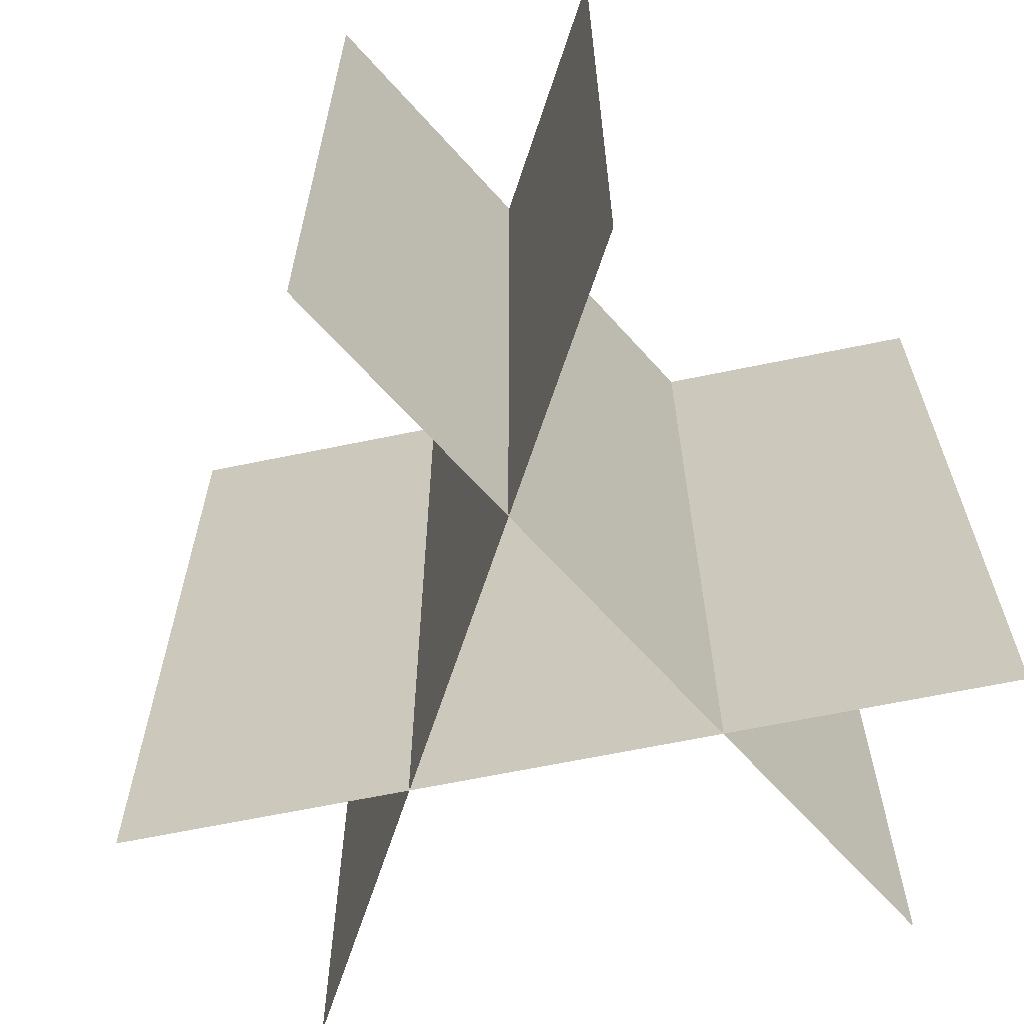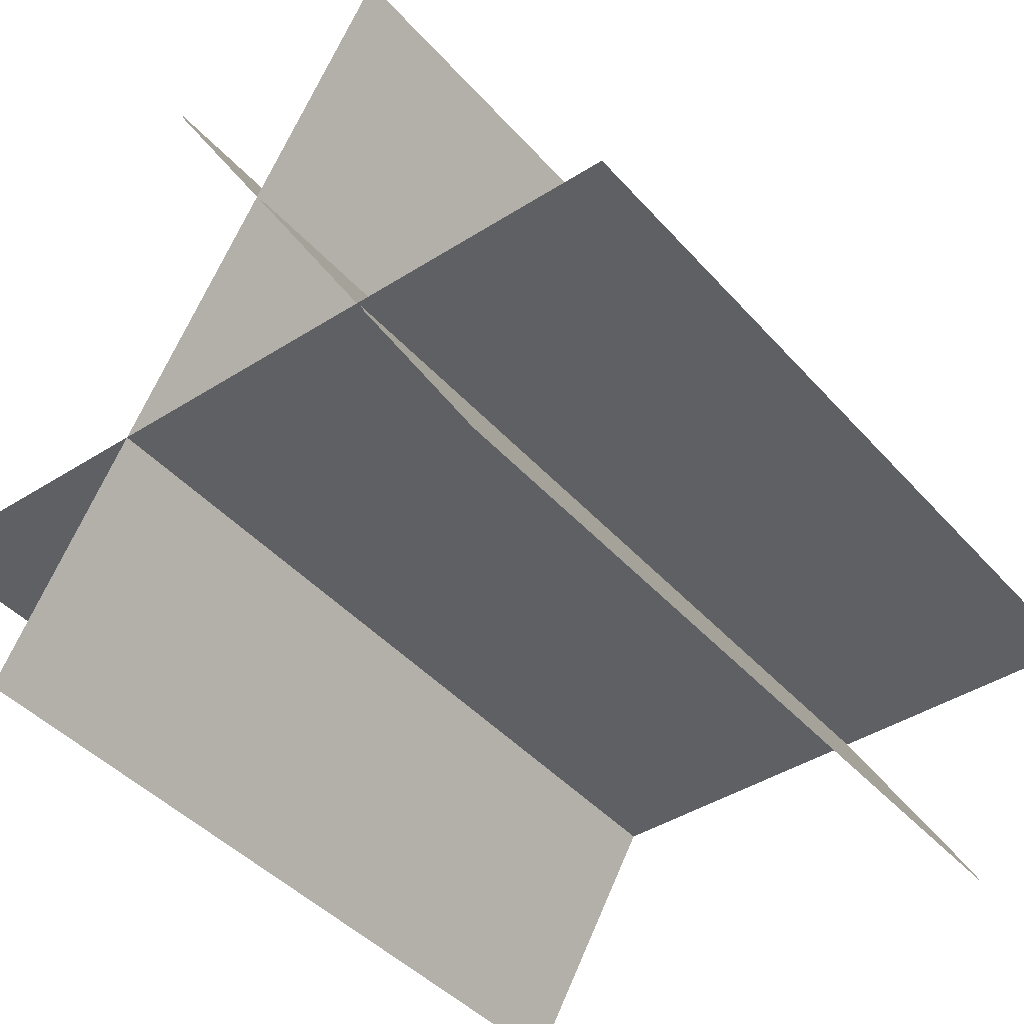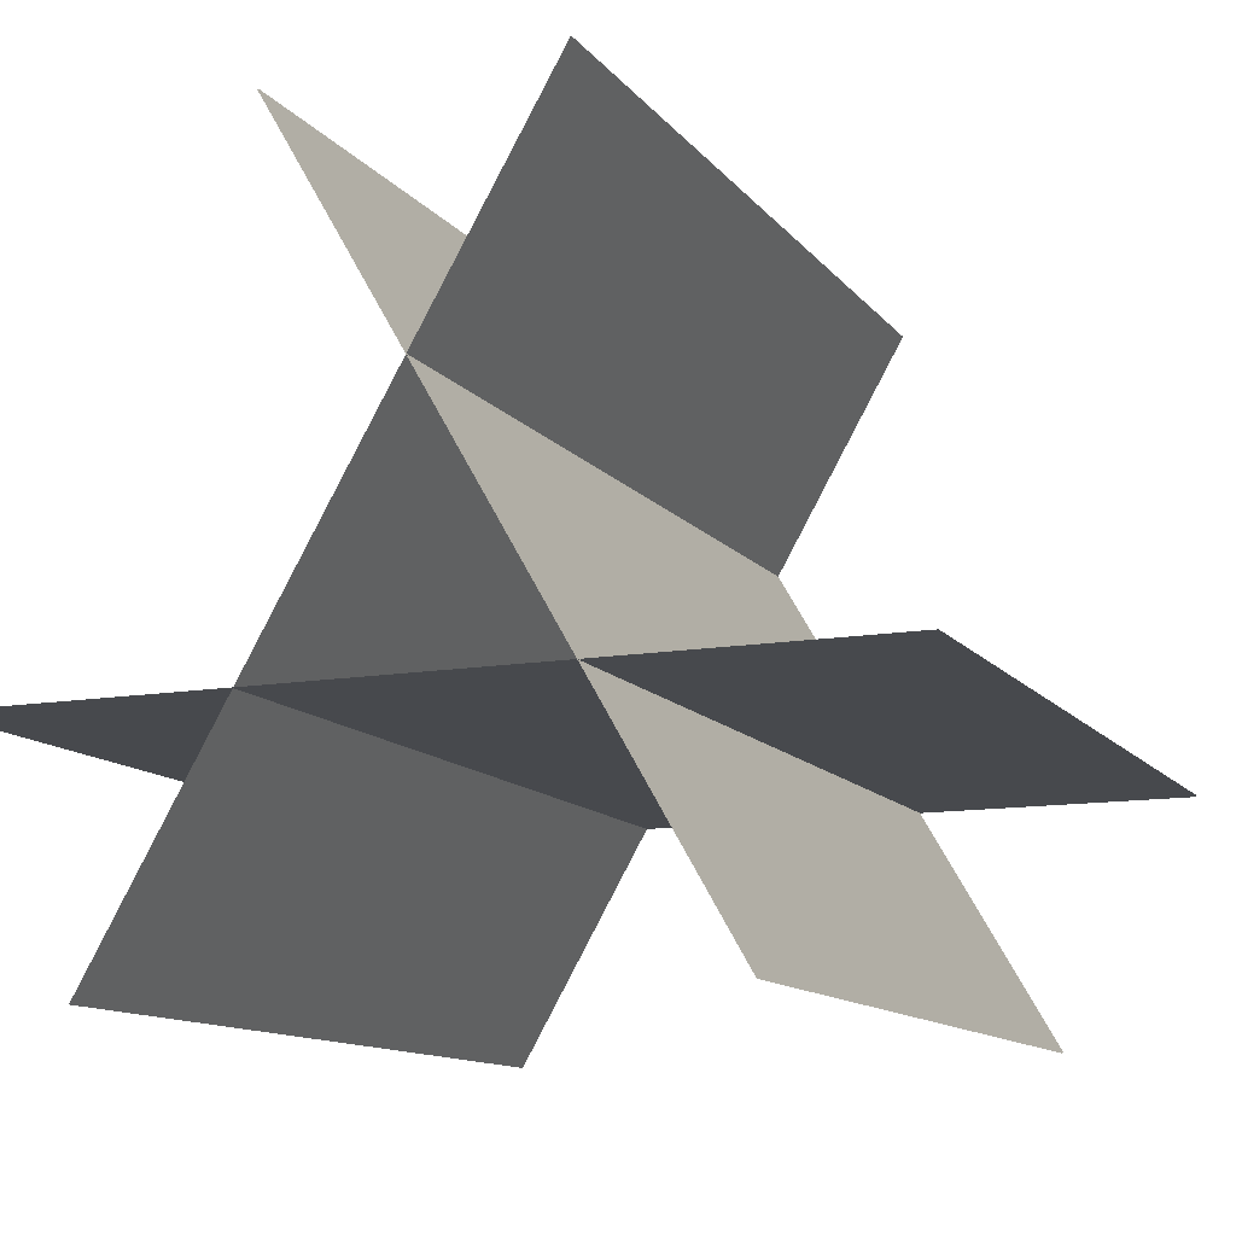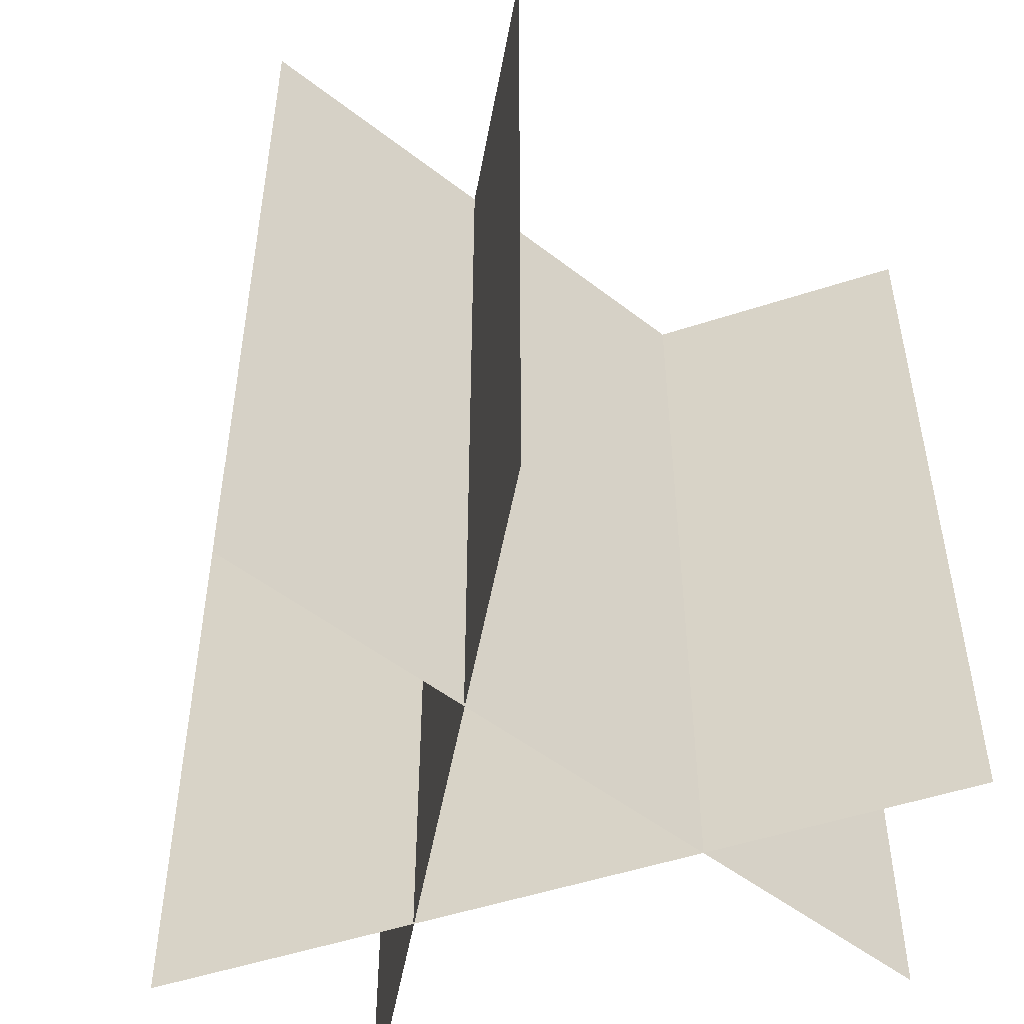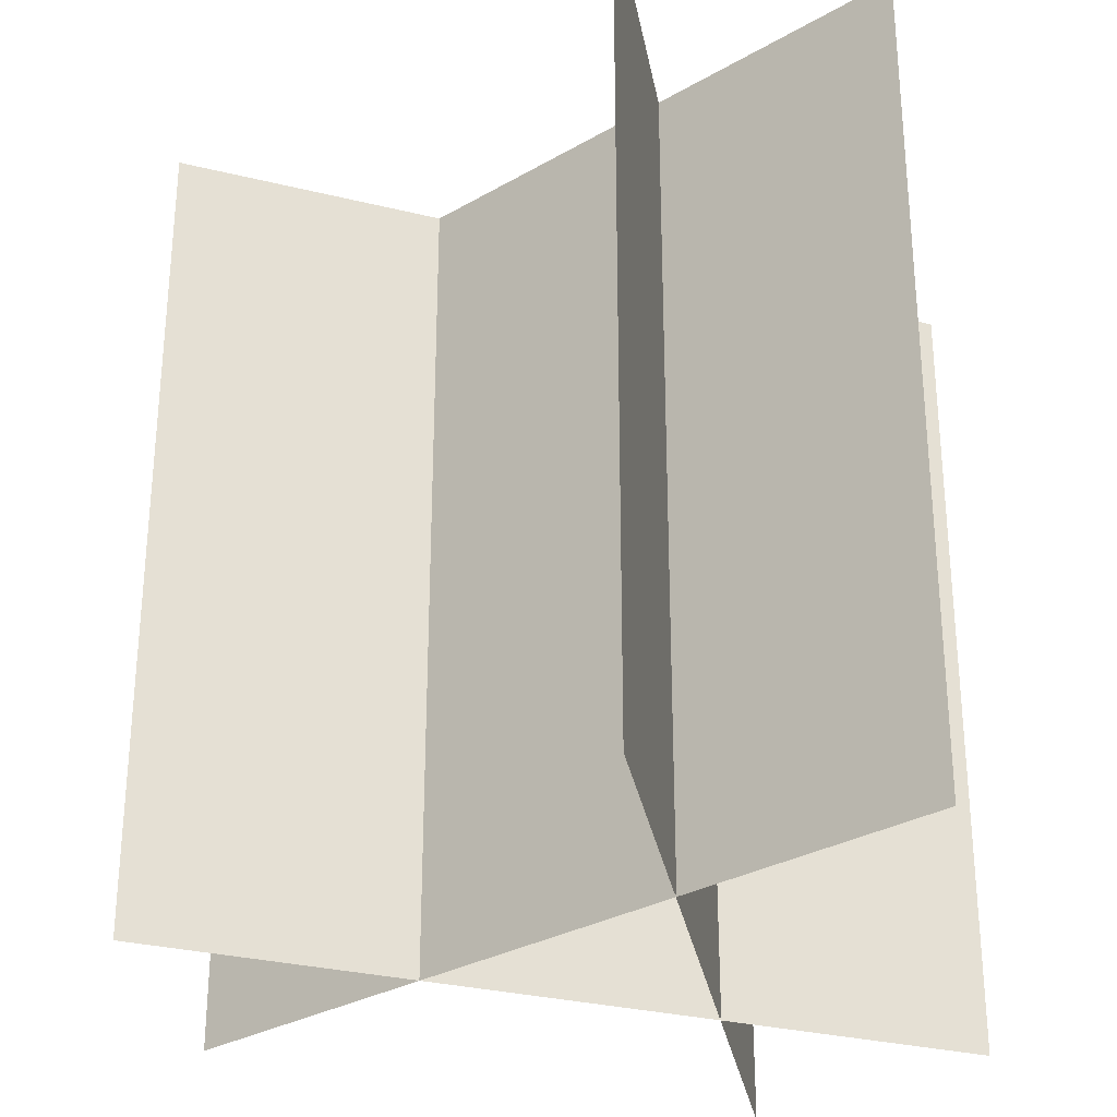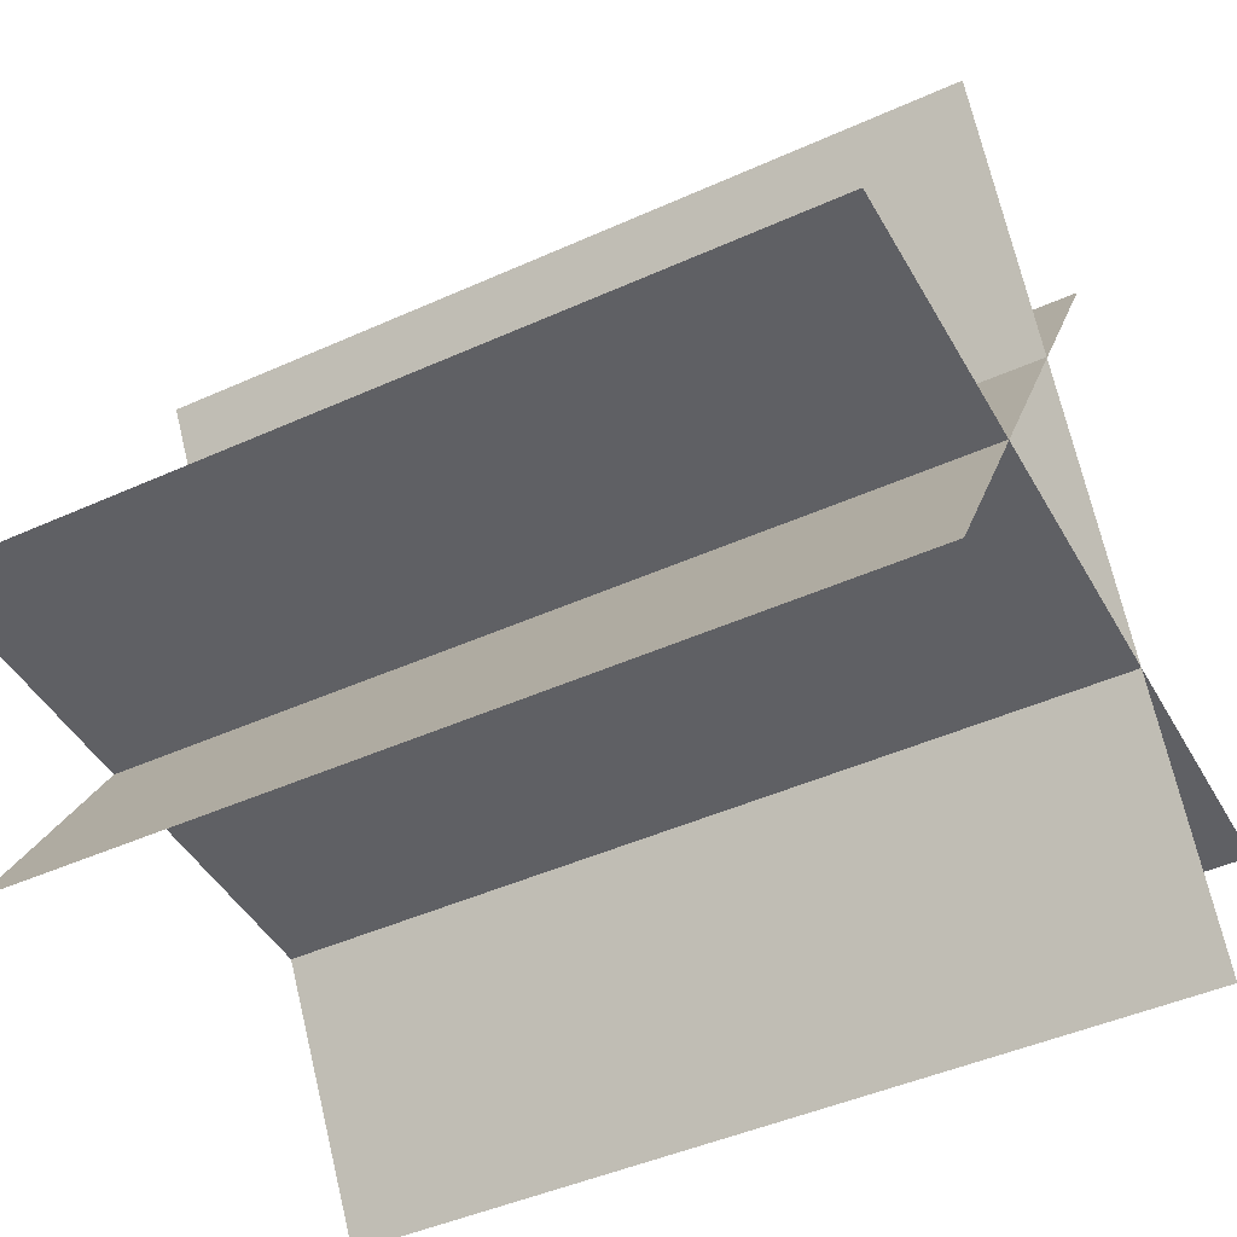
<metadata>
{"format":"obj","ext":"obj","renderer":"f3d","projection":"perspective","resolution":1024,"background":"white","views":[{"elev":-65.1,"azim":131.8,"up":"+Y"},{"elev":-42.2,"azim":37.5,"up":"+Z"},{"elev":-12.0,"azim":-157.2,"up":"+Z"},{"elev":-51.1,"azim":19.7,"up":"+Y"},{"elev":-30.1,"azim":100.2,"up":"+Y"},{"elev":-44.9,"azim":-62.3,"up":"+Z"}]}
</metadata>
<code>
v 0.5 0 -0.1
v -0.5 0 -0.1
v -0.1634 0 0.483
v 0.3366 0 -0.383
v -0.3366 0 -0.383
v 0.1634 0 0.483
v 0.5 1 -0.1
v -0.5 1 -0.1
v -0.1634 1 0.483
v 0.3366 1 -0.383
v -0.3366 1 -0.383
v 0.1634 1 0.483
v 0.5 0 -0.099
v -0.5 0 -0.099
v -0.1643 0 0.4825
v 0.3357 0 -0.3835
v -0.3357 0 -0.3835
v 0.1643 0 0.4825
v 0.5 1 -0.099
v -0.5 1 -0.099
v -0.1643 1 0.4825
v 0.3357 1 -0.3835
v -0.3357 1 -0.3835
v 0.1643 1 0.4825
f 8 7 1
f 1 2 8
f 10 9 3
f 3 4 10
f 12 11 5
f 5 6 12
f 13 19 20
f 20 14 13
f 15 21 22
f 22 16 15
f 17 23 24
f 24 18 17

</code>
